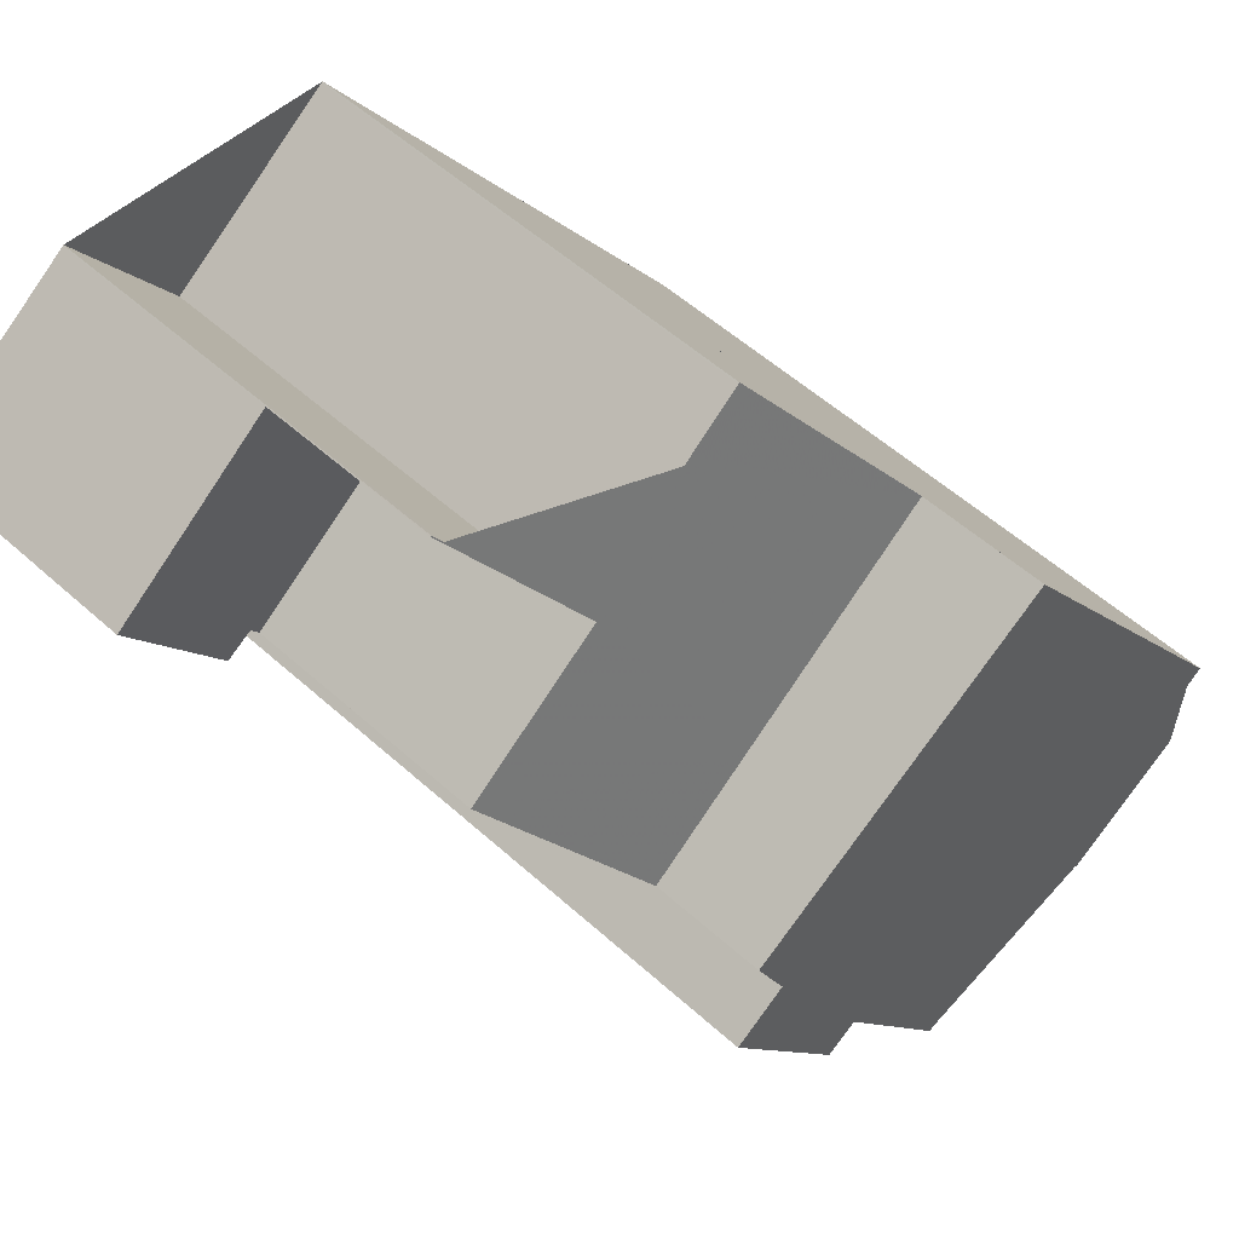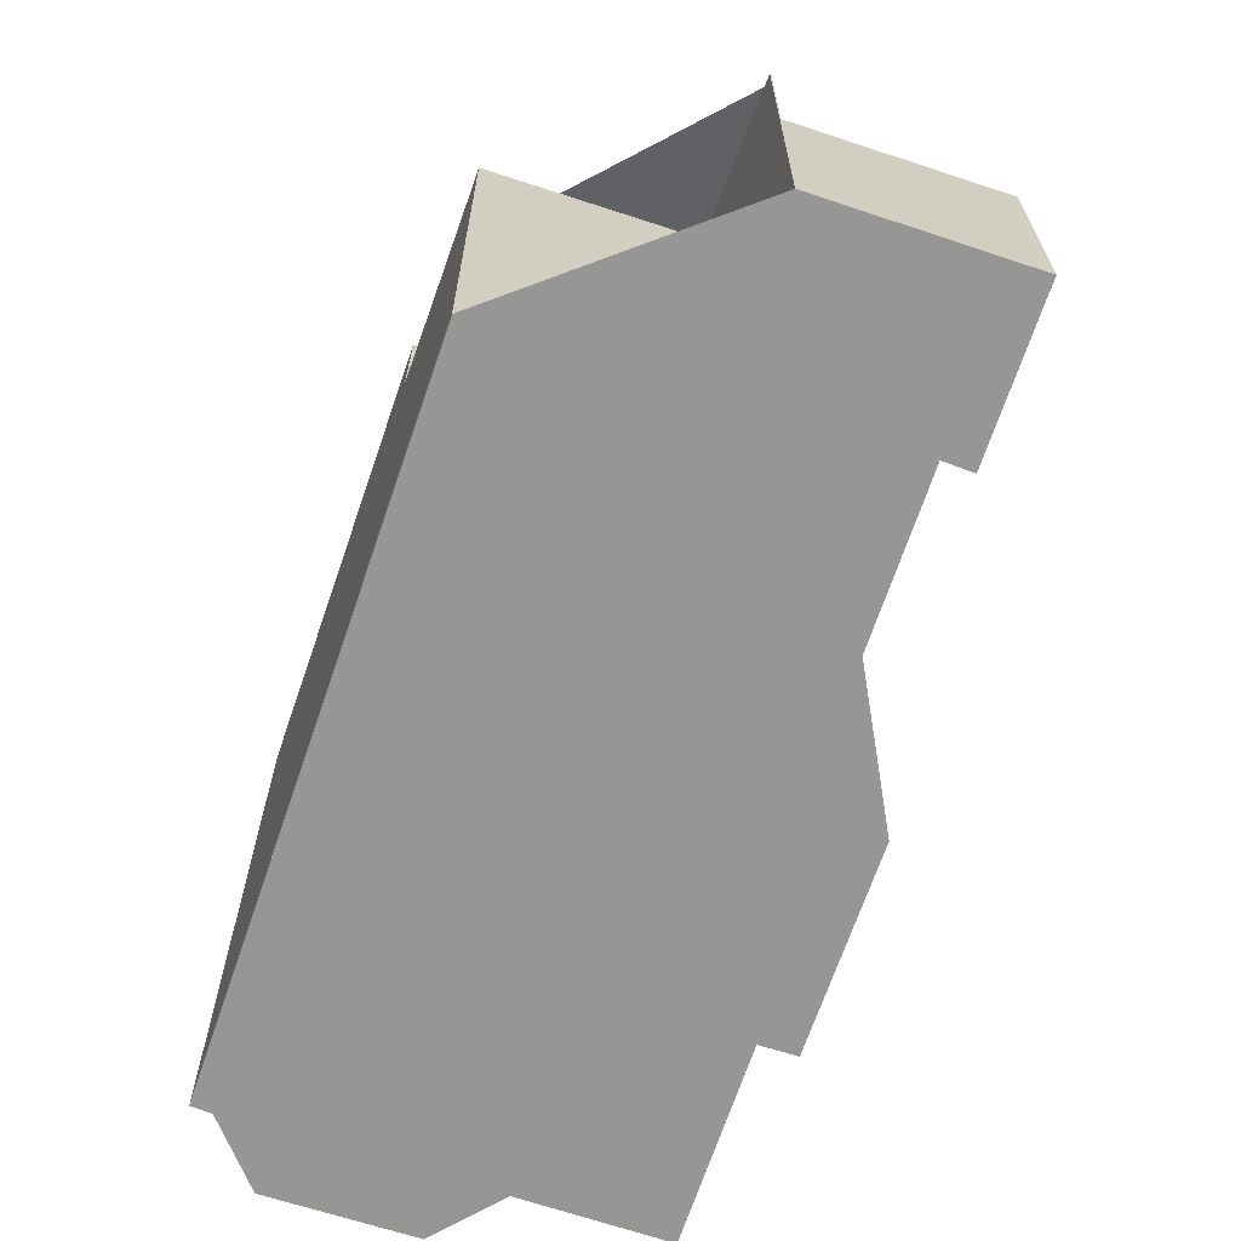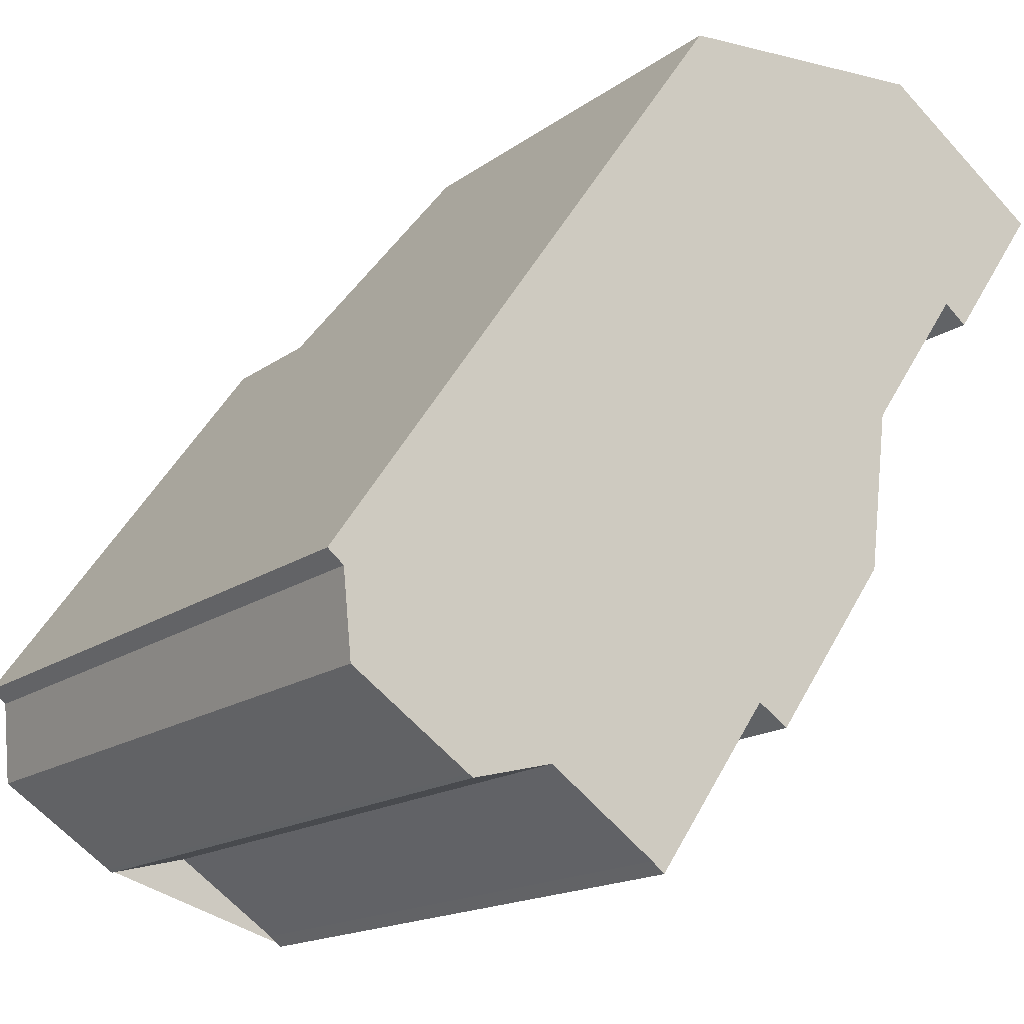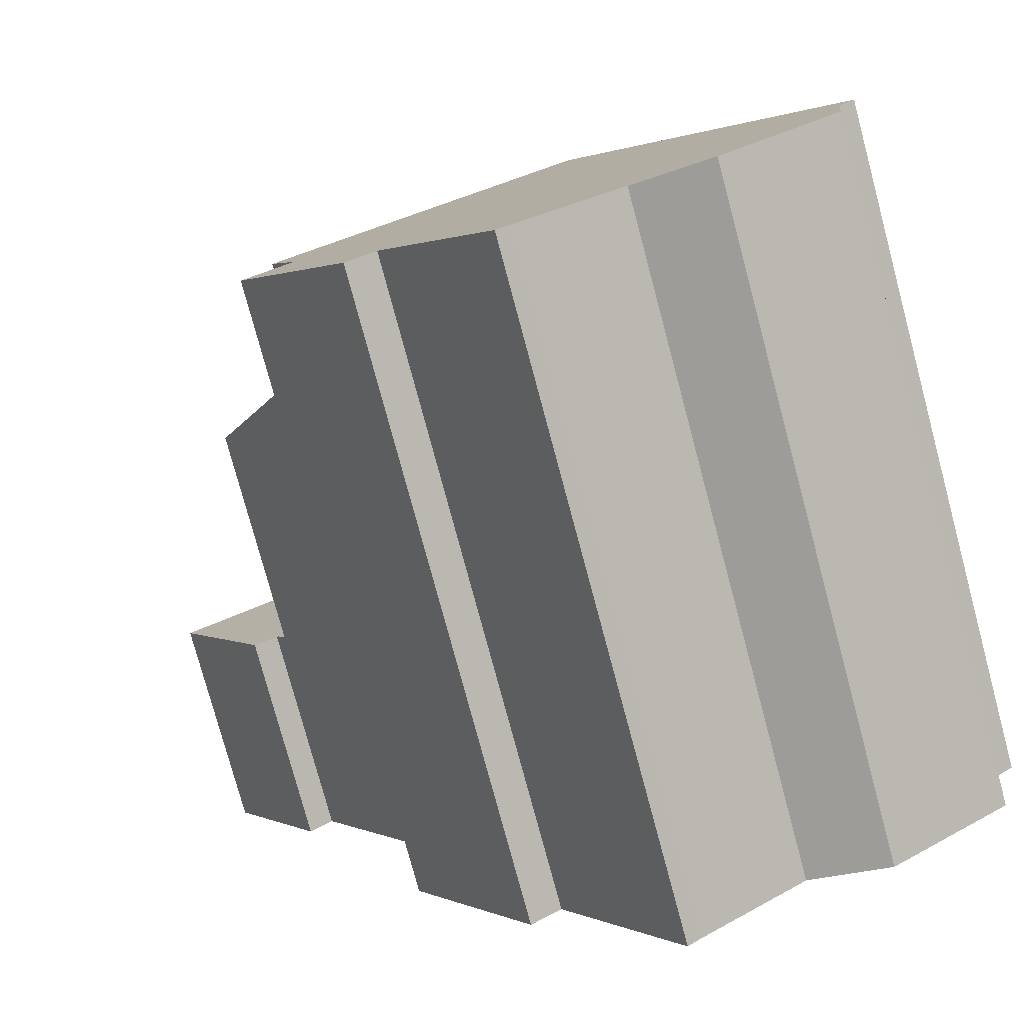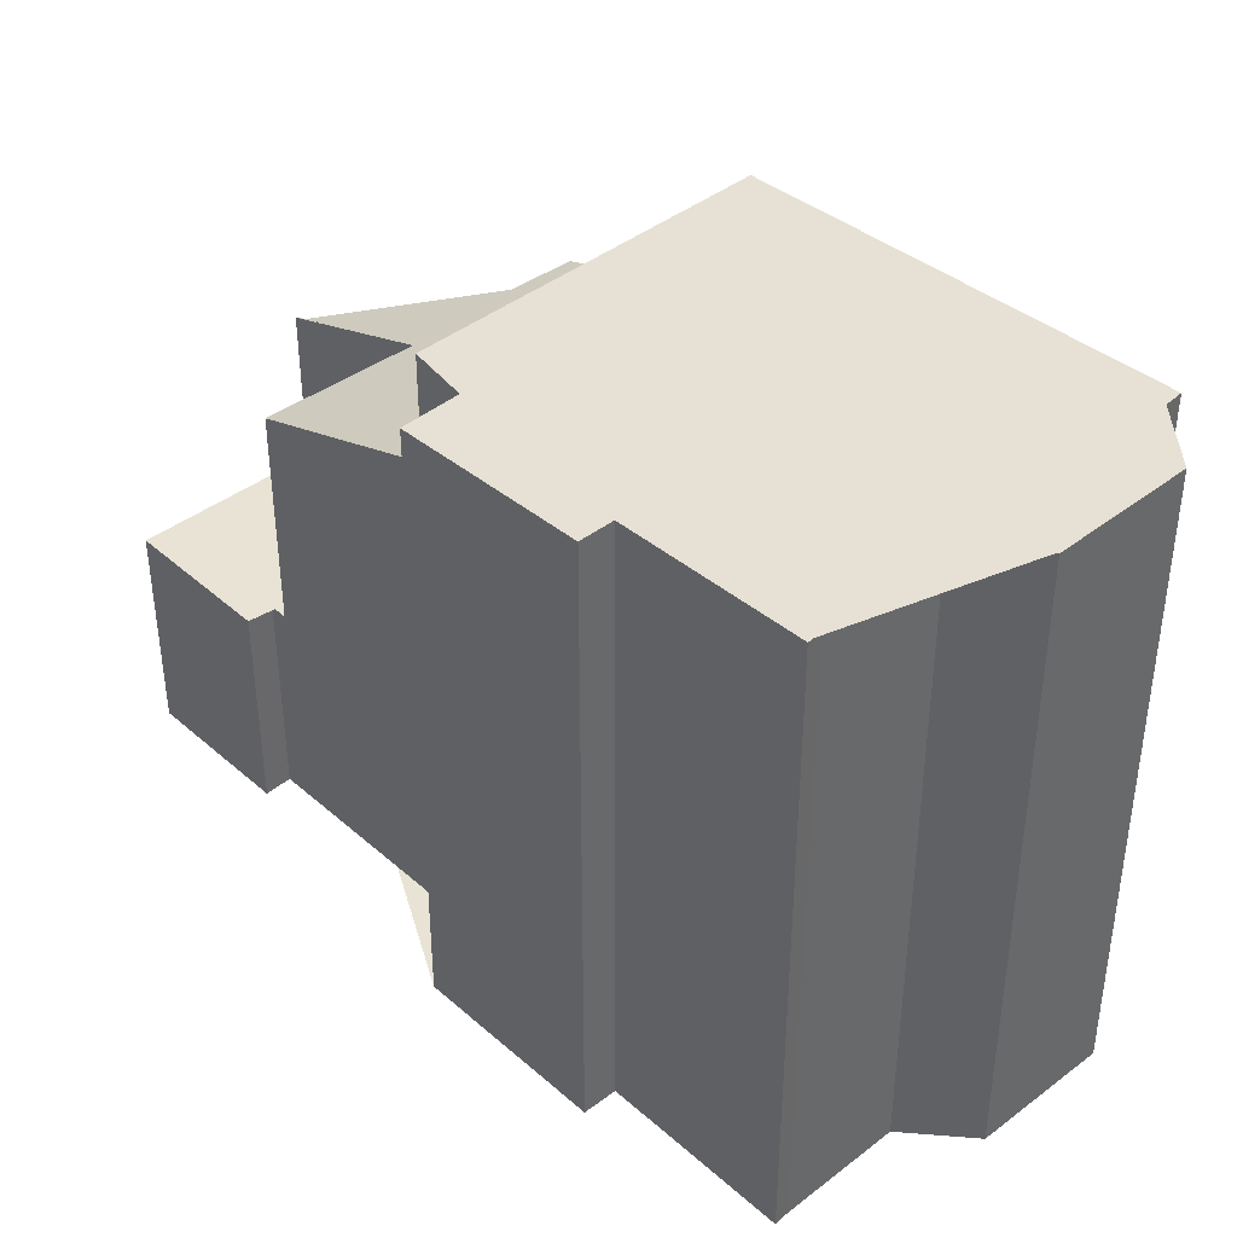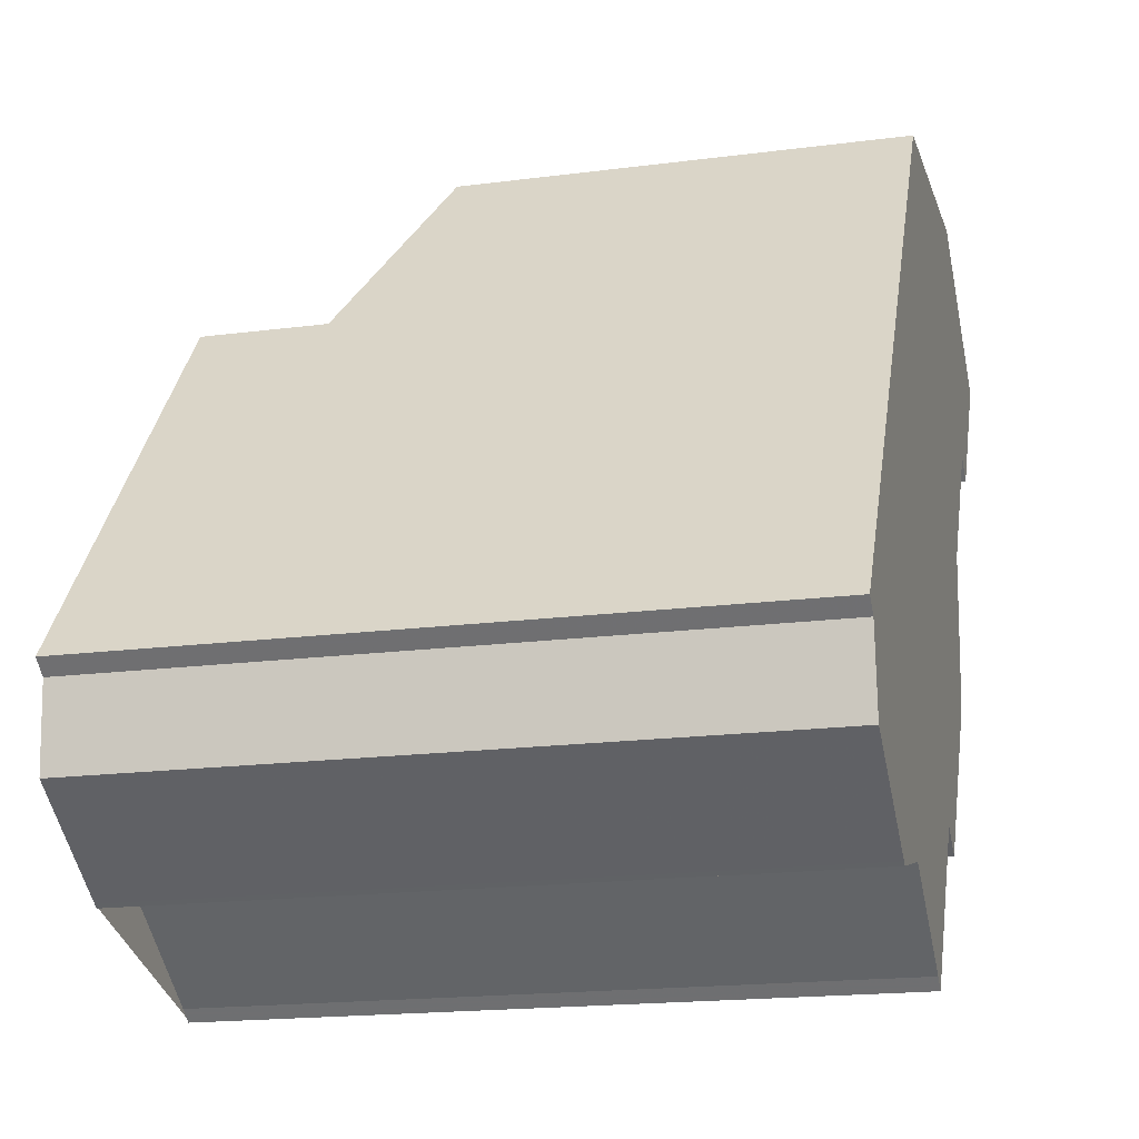
<metadata>
{"format":"obj","ext":"obj","renderer":"f3d","projection":"perspective","resolution":1024,"background":"white","views":[{"elev":54.9,"azim":-46.4,"up":"+Y"},{"elev":-67.7,"azim":-163.8,"up":"+Z"},{"elev":-16.2,"azim":145.2,"up":"+Y"},{"elev":-77.4,"azim":15.0,"up":"+Y"},{"elev":41.1,"azim":-8.5,"up":"+Z"},{"elev":-18.2,"azim":104.2,"up":"+Y"}]}
</metadata>
<code>
v -761.9 -969.9 8.235
v -762.1 -970 8.232
v -762.2 -971 8.254
v -763.7 -972 8.23
v -764.7 -971.8 8.191
v -766 -972.7 8.171
v -766.1 -972.8 8.169
v -767.5 -970.8 8.072
v -767.9 -971 8.066
v -769.4 -969 7.967
v -768.6 -968.4 7.978
v -770.1 -962.5 4.837
v -769 -964.2 5.542
v -766.9 -962.8 5.479
v -772.2 -963.9 2.797
v -770.8 -965.3 2.774
v -771 -965.6 2.78
v -762.3 -969.3 8.206
v -766.9 -971.7 8.115
v -763.3 -968 8.142
v -767.4 -971 8.081
v -763.3 -968 8.142
v -765.2 -965.1 8.007
v -765.2 -965.2 8.007
v -769.1 -967.8 7.945
v -768.9 -968.7 7.973
v -767.4 -970.9 8.081
v -769.1 -967.8 7.945
v -765.2 -965.1 8.007
v -770.1 -962.5 4.838
v -770.6 -965.5 5.644
v -769.1 -967.8 6.573
v -765.2 -965.1 6.471
v -772.1 -964.1 2.796
v -770.6 -965.5 2.772
v -770.6 -965.5 2.772
v -770.1 -962.5 2.755
v -770 -962.7 4.893
v -770.1 -962.7 2.754
v -770.1 -962.7 4.894
v -768.9 -964.4 2.737
v -768.9 -964.4 5.598
v -766.8 -962.9 5.543
v -770.6 -965.5 5.644
v -765.2 -965.2 8.007
v -762.4 -969.3 8.206
v -761.9 -969.9 8.235
v -765.2 -965.2 6.472
v -766.9 -962.8 5.479
v -766.8 -962.9 5.543
v -765.2 -965.1 6.471
v -765.2 -965.2 6.472
v -769.1 -967.8 6.573
v -766.9 -971.6 8.116
v -766.1 -972.8 8.17
v -762 -969.8 8.23
v -766.2 -972.6 8.163
v -766.2 -972.7 8.162
v -762 -969.8 8.23
v -767.4 -966.6 6.527
v -764.2 -971.2 8.195
v -764.7 -970.5 8.16
v -765.4 -969.5 8.111
v -763.6 -972 8.231
v -767.4 -966.6 7.973
v -767.4 -966.6 7.973
v -770.1 -962.7 4.894
v -770.1 -962.5 4.838
v -768.9 -964.4 5.598
v -767.4 -966.6 6.527
v -768.9 -964.4 2.737
v -770.1 -962.5 2.755
v -770.1 -962.7 2.754
v -768.9 -964.4 2.737
v -768.9 -964.4 5.598
v -767.8 -966.9 6.538
v -767.8 -966.9 7.966
v -767.8 -966.9 7.966
v -768.1 -969.9 8.033
v -767.8 -966.9 6.538
v -767.7 -966.1 6.329
v -768.2 -970.7 8.05
v -767.4 -963.1 5.494
v -767.4 -963.4 5.559
v -761.9 -969.9 8.235
v -761.9 -969.9 8.235
v -761.9 -969.9 1.776e-15
v -761.9 -969.9 0
v -762.2 -971 8.254
v -762.1 -970 8.232
v -762.1 -970 0
v -762.2 -971 0
v -763.6 -972 8.231
v -762.2 -971 8.254
v -762.2 -971 0
v -763.6 -972 0
v -764.7 -971.8 8.191
v -763.7 -972 8.23
v -763.7 -972 0
v -764.7 -971.8 0
v -766 -972.7 8.171
v -764.7 -971.8 8.191
v -764.7 -971.8 0
v -766 -972.7 0
v -766.1 -972.8 8.17
v -766 -972.7 8.171
v -766 -972.7 0
v -766.1 -972.8 0
v -766.2 -972.7 8.162
v -766.1 -972.8 8.169
v -766.1 -972.8 0
v -766.2 -972.7 0
v -767.9 -971 8.066
v -767.5 -970.8 8.072
v -767.5 -970.8 0
v -767.9 -971 0
v -768.2 -970.7 8.05
v -767.9 -971 8.066
v -767.9 -971 0
v -768.2 -970.7 0
v -768.9 -968.7 7.973
v -769.4 -969 7.967
v -769.4 -969 8.882e-16
v -768.9 -968.7 0
v -769.1 -967.8 7.945
v -768.6 -968.4 7.978
v -768.6 -968.4 8.882e-16
v -769.1 -967.8 0
v -770 -962.7 4.893
v -770.1 -962.5 4.837
v -770.1 -962.5 0
v -770 -962.7 0
v -767.4 -963.1 5.494
v -769 -964.2 5.542
v -769 -964.2 0
v -767.4 -963.1 0
v -766.8 -962.9 5.543
v -766.9 -962.8 5.479
v -766.9 -962.8 0
v -766.8 -962.9 0
v -770.1 -962.5 2.755
v -772.2 -963.9 2.797
v -772.2 -963.9 0
v -770.1 -962.5 0
v -771 -965.6 2.78
v -770.8 -965.3 2.774
v -770.8 -965.3 0
v -771 -965.6 0
v -772.1 -964.1 2.796
v -771 -965.6 2.78
v -771 -965.6 0
v -772.1 -964.1 4.441e-16
v -762 -969.8 8.23
v -762.3 -969.3 8.206
v -762.3 -969.3 0
v -762 -969.8 0
v -767.4 -971 8.081
v -766.9 -971.7 8.115
v -766.9 -971.7 -1.776e-15
v -767.4 -971 0
v -762.3 -969.3 8.206
v -763.3 -968 8.142
v -763.3 -968 0
v -762.3 -969.3 0
v -767.5 -970.8 8.072
v -767.4 -971 8.081
v -767.4 -971 0
v -767.5 -970.8 0
v -763.3 -968 8.142
v -765.2 -965.1 8.007
v -765.2 -965.1 0
v -763.3 -968 0
v -768.6 -968.4 7.978
v -768.9 -968.7 7.973
v -768.9 -968.7 0
v -768.6 -968.4 8.882e-16
v -772.2 -963.9 2.797
v -772.1 -964.1 2.796
v -772.1 -964.1 4.441e-16
v -772.2 -963.9 0
v -770.8 -965.3 2.774
v -770.6 -965.5 2.772
v -770.6 -965.5 0
v -770.8 -965.3 0
v -769 -964.2 5.542
v -770 -962.7 4.893
v -770 -962.7 0
v -769 -964.2 0
v -765.2 -965.1 6.471
v -766.8 -962.9 5.543
v -766.8 -962.9 0
v -765.2 -965.1 -8.882e-16
v -762.1 -970 8.232
v -761.9 -969.9 8.235
v -761.9 -969.9 0
v -762.1 -970 0
v -766.9 -962.8 5.479
v -766.9 -962.8 5.479
v -766.9 -962.8 0
v -766.9 -962.8 0
v -770.6 -965.5 5.644
v -769.1 -967.8 6.573
v -769.1 -967.8 -8.882e-16
v -770.6 -965.5 8.882e-16
v -766.1 -972.8 8.169
v -766.1 -972.8 8.17
v -766.1 -972.8 0
v -766.1 -972.8 0
v -766.9 -971.7 8.115
v -766.2 -972.7 8.162
v -766.2 -972.7 0
v -766.9 -971.7 -1.776e-15
v -761.9 -969.9 8.235
v -762 -969.8 8.23
v -762 -969.8 0
v -761.9 -969.9 1.776e-15
v -763.7 -972 8.23
v -763.6 -972 8.231
v -763.6 -972 0
v -763.7 -972 0
v -770.1 -962.5 4.837
v -770.1 -962.5 4.838
v -770.1 -962.5 0
v -770.1 -962.5 0
v -769.4 -969 7.967
v -768.2 -970.7 8.05
v -768.2 -970.7 0
v -769.4 -969 8.882e-16
v -766.9 -962.8 5.479
v -767.4 -963.1 5.494
v -767.4 -963.1 0
v -766.9 -962.8 0
v -772.2 -963.9 0
v -770.1 -962.5 0
v -769 -964.2 0
v -766.9 -962.8 0
v -761.9 -969.9 0
v -762.1 -970 0
v -762.2 -971 0
v -763.7 -972 0
v -764.7 -971.8 0
v -766 -972.7 0
v -766.1 -972.8 0
v -767.5 -970.8 0
v -767.9 -971 0
v -769.4 -969 0
v -768.6 -968.4 0
v -770.8 -965.3 0
v -771 -965.6 0
f 58 19 54 57
f 54 19 21 27
f 23 20 22 24
f 82 10 26 79
f 66 24 22 63
f 68 12 38 67
f 70 48 45 65
f 73 34 15 72
f 74 35 16 17 34 73
f 84 75 67 38 13 83
f 39 37 30 40
f 41 39 40 42
f 81 75 84
f 56 46 18 59
f 22 20 18 46
f 48 33 29 45
f 49 14 43 50
f 52 50 43 51
f 62 46 56 61
f 63 22 46 62
f 61 56 47 2 3 64
f 57 55 7 58
f 59 1 47 56
f 61 57 54 62
f 62 54 27 63
f 64 4 5 6 55 57 61
f 79 26 11 25 78
f 77 28 32 80
f 69 31 36 71
f 76 53 44 75 81
f 78 66 63 27 79
f 80 70 65 77
f 81 60 76
f 79 27 21 8 9 82
f 83 49 50 84
f 84 50 52 60 81
f 86 87 88 85
f 90 91 92 89
f 94 95 96 93
f 98 99 100 97
f 102 103 104 101
f 106 107 108 105
f 110 111 112 109
f 114 115 116 113
f 118 119 120 117
f 122 123 124 121
f 126 127 128 125
f 130 131 132 129
f 134 135 136 133
f 138 139 140 137
f 142 143 144 141
f 146 147 148 145
f 150 151 152 149
f 154 155 156 153
f 158 159 160 157
f 162 163 164 161
f 166 167 168 165
f 170 171 172 169
f 174 175 176 173
f 178 179 180 177
f 182 183 184 181
f 186 187 188 185
f 190 191 192 189
f 194 195 196 193
f 198 199 200 197
f 202 203 204 201
f 206 207 208 205
f 210 211 212 209
f 214 215 216 213
f 218 219 220 217
f 222 223 224 221
f 226 227 228 225
f 230 231 232 229
f 234 235 236 237 238 239 240 241 242 243 244 245 246 247 248 249 233

</code>
